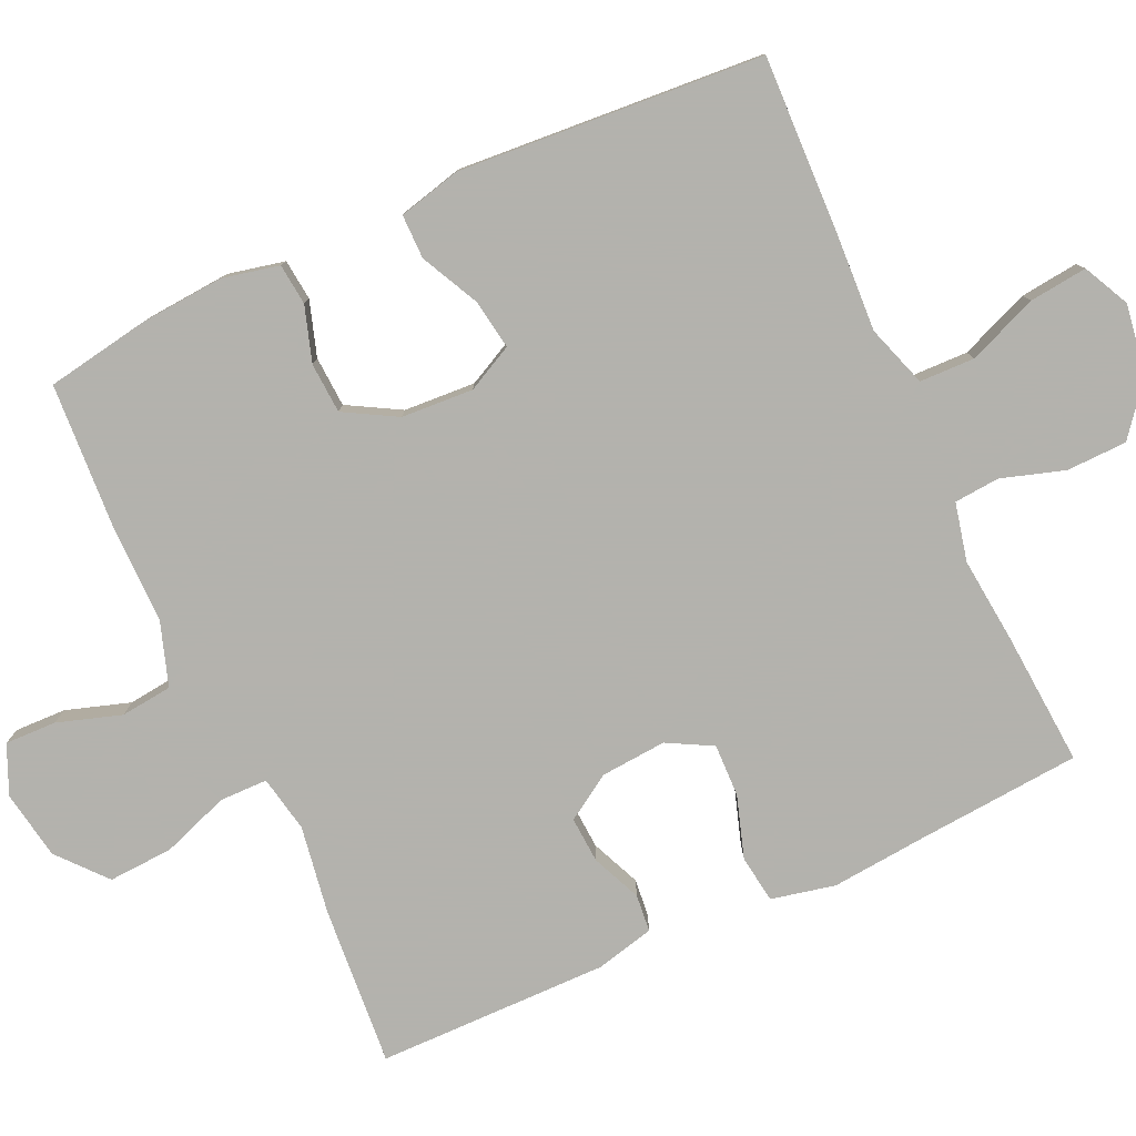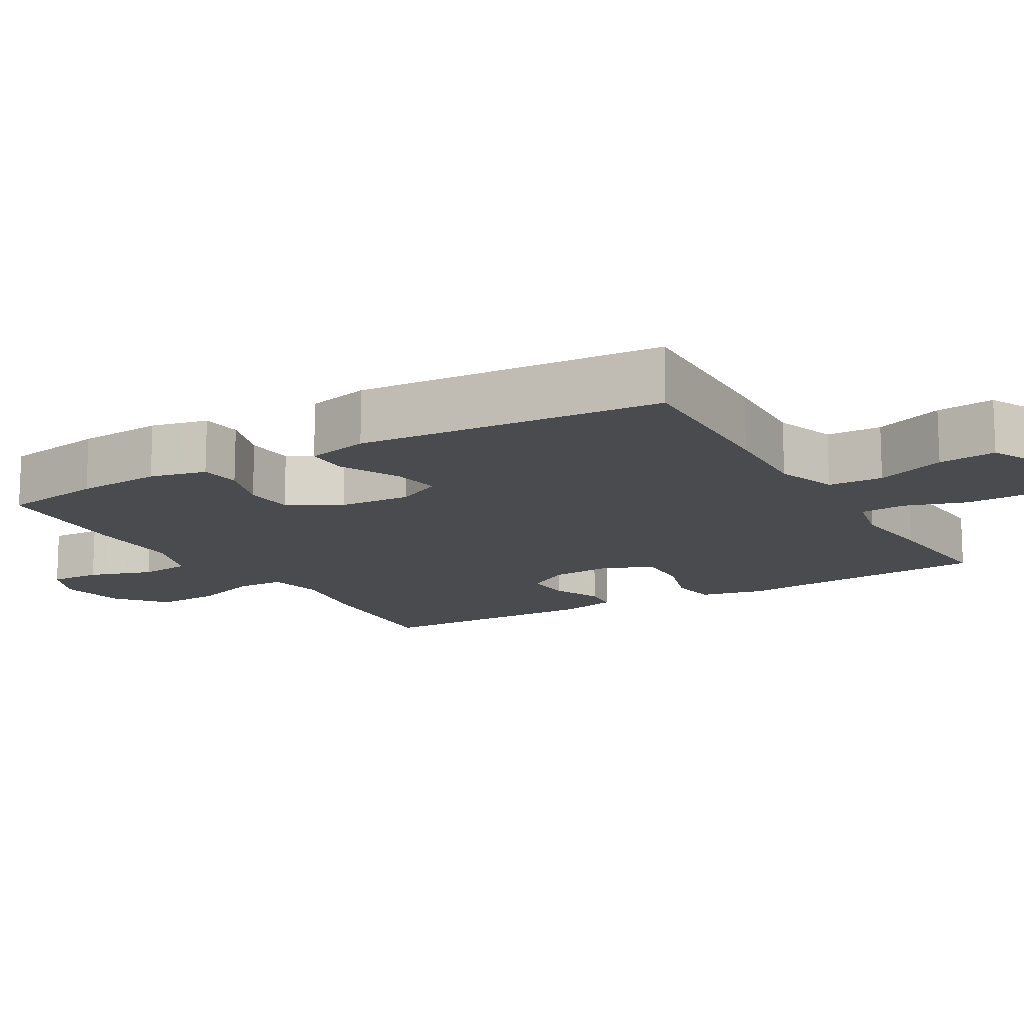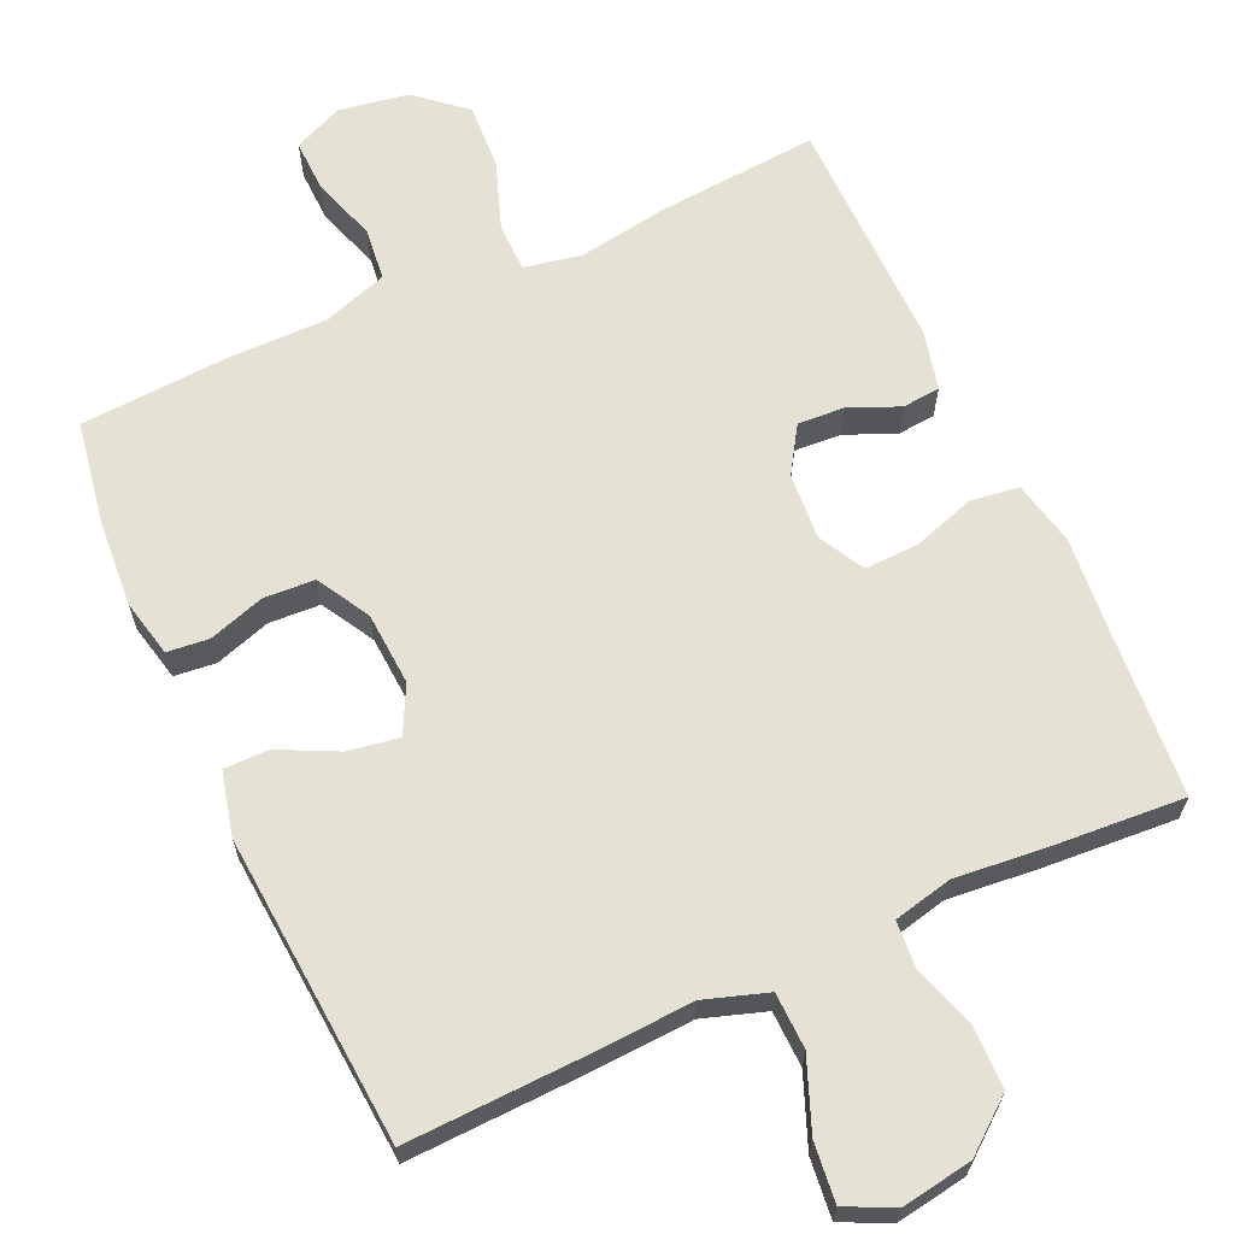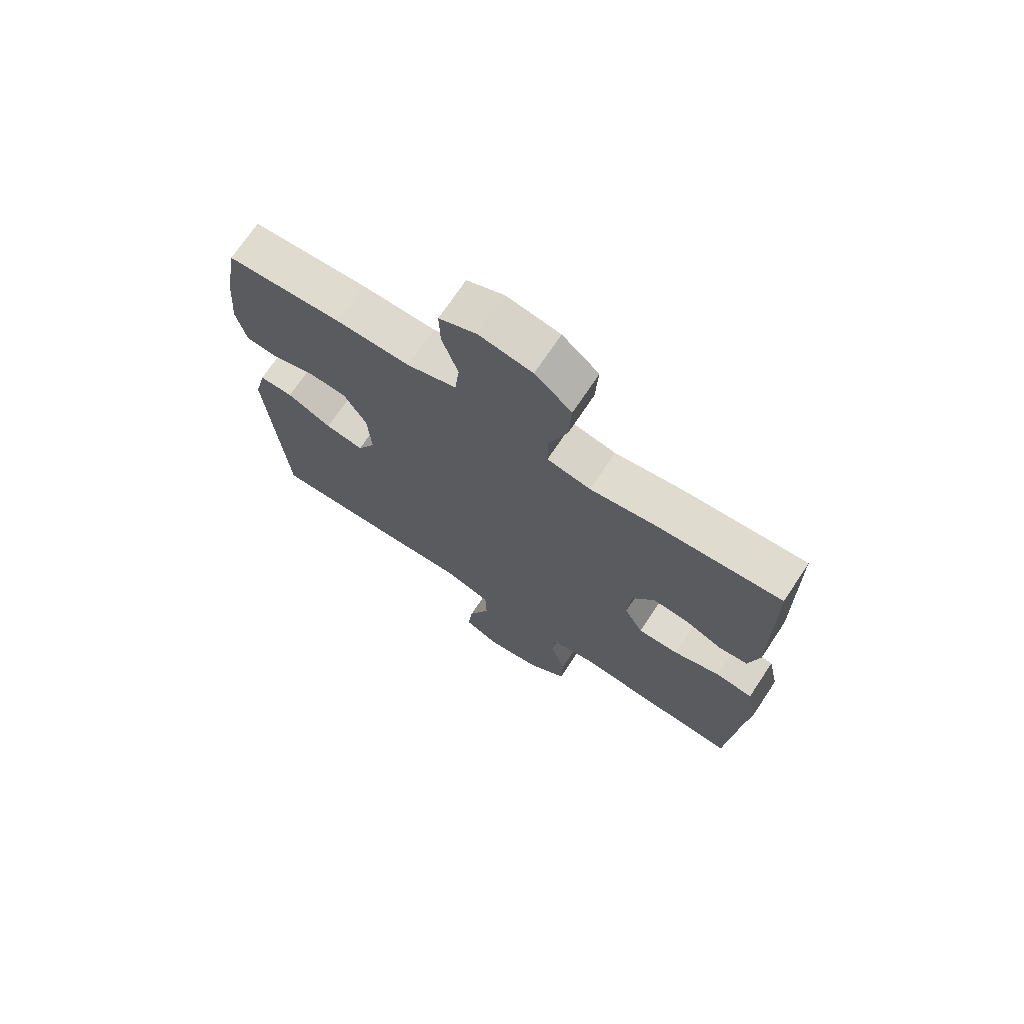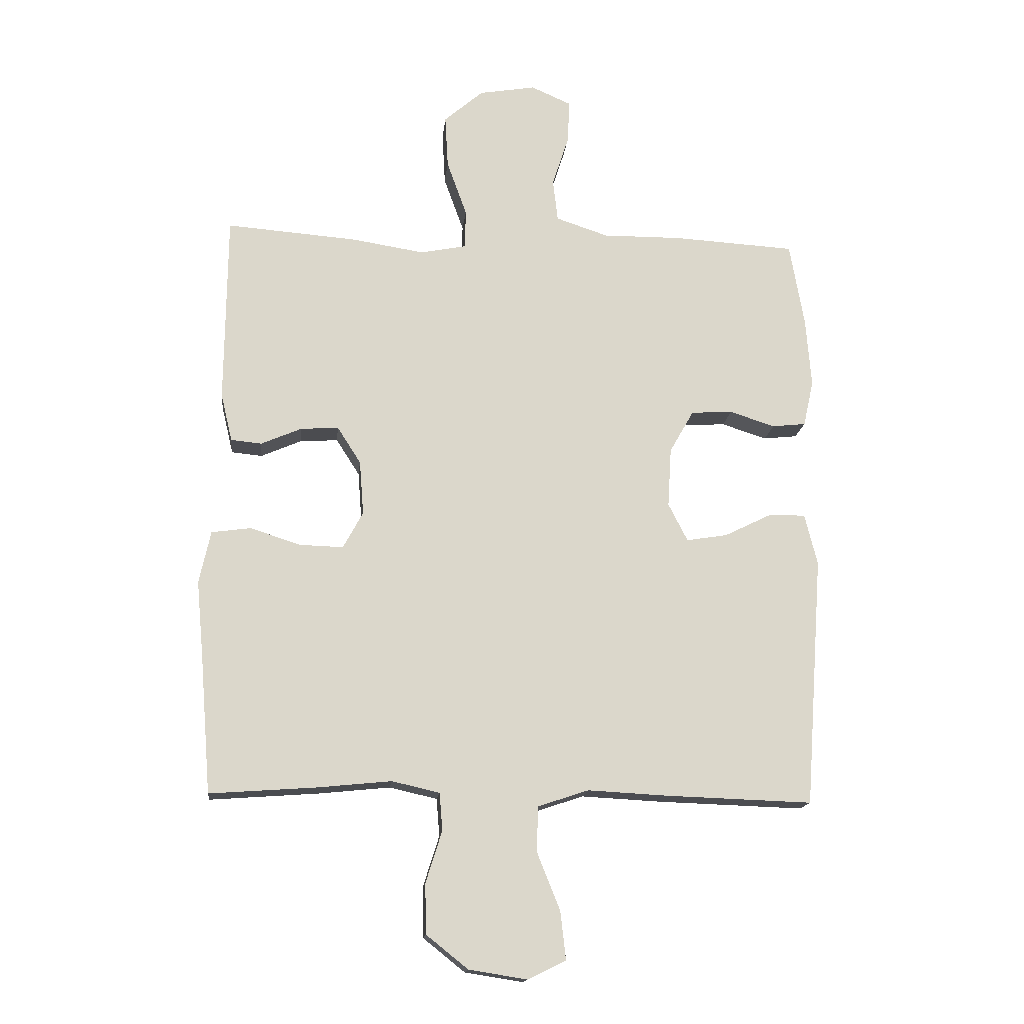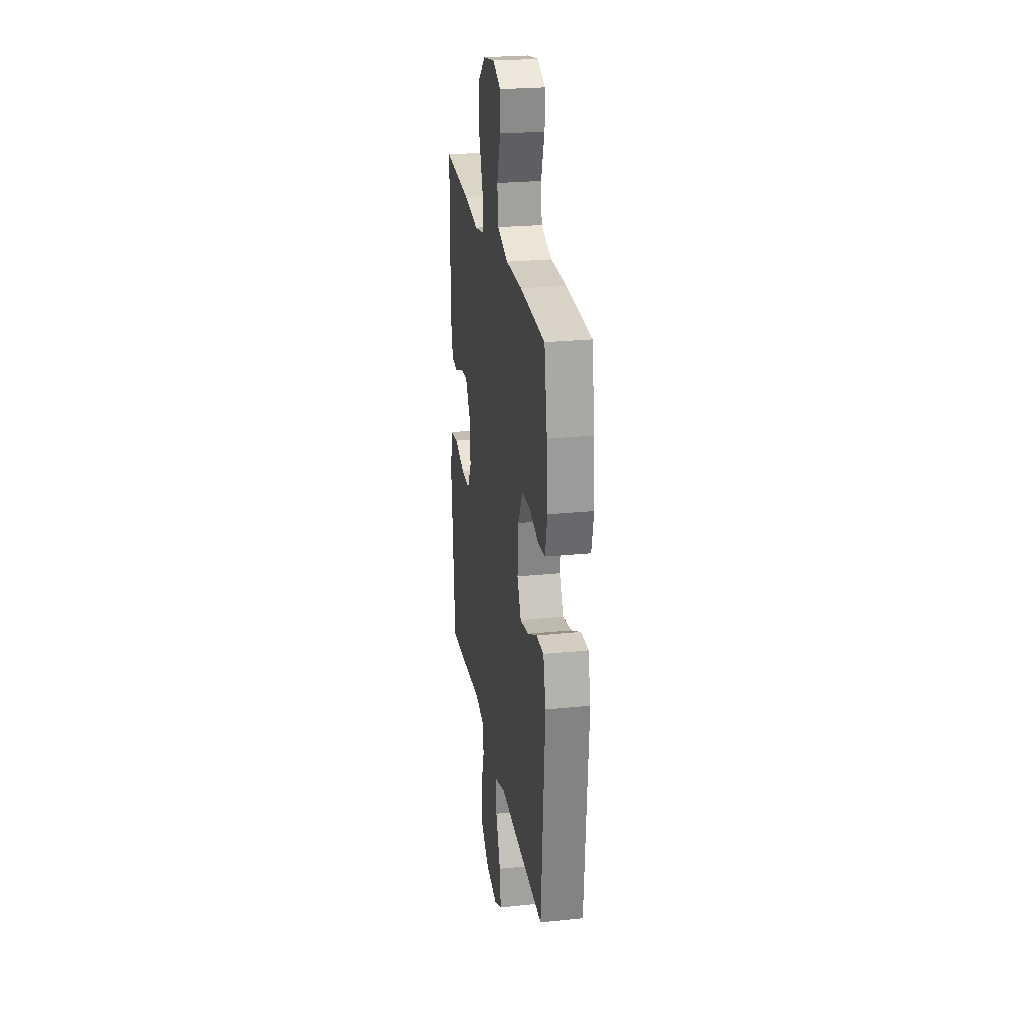
<metadata>
{"format":"obj","ext":"obj","renderer":"f3d","projection":"perspective","resolution":1024,"background":"white","views":[{"elev":-79.4,"azim":114.6,"up":"+Y"},{"elev":-13.9,"azim":120.2,"up":"+Y"},{"elev":64.9,"azim":155.4,"up":"+Y"},{"elev":71.3,"azim":-146.4,"up":"+Z"},{"elev":-15.9,"azim":-6.0,"up":"+Z"},{"elev":25.0,"azim":80.7,"up":"+Z"}]}
</metadata>
<code>
v -0.5 0.07 -0.5
v -0.518 0.07 -0.276
v -0.53 0.07 -0.146
v -0.511 0.07 -0.059
v -0.446 0.07 -0.05
v -0.362 0.07 -0.077
v -0.29 0.07 -0.079
v -0.257 0.07 -0.018
v -0.264 0.07 0.072
v -0.303 0.07 0.133
v -0.366 0.07 0.129
v -0.433 0.07 0.1
v -0.484 0.07 0.105
v -0.503 0.07 0.185
v -0.5 0.07 0.5
v -0.282 0.07 0.483
v -0.163 0.07 0.464
v -0.086 0.07 0.479
v -0.085 0.07 0.544
v -0.118 0.07 0.636
v -0.123 0.07 0.724
v -0.058 0.07 0.78
v 0.036 0.07 0.796
v 0.102 0.07 0.767
v 0.1 0.07 0.697
v 0.072 0.07 0.61
v 0.08 0.07 0.54
v 0.167 0.07 0.511
v 0.298 0.07 0.512
v 0.5 0.07 0.5
v 0.524 0.07 0.361
v 0.533 0.07 0.245
v 0.516 0.07 0.168
v 0.46 0.07 0.162
v 0.385 0.07 0.186
v 0.316 0.07 0.182
v 0.276 0.07 0.111
v 0.27 0.07 0.013
v 0.302 0.07 -0.05
v 0.37 0.07 -0.039
v 0.449 0.07 0
v 0.509 0.07 0
v 0.53 0.07 -0.085
v 0.5 0.07 -0.5
v 0.258 0.07 -0.492
v 0.125 0.07 -0.485
v 0.041 0.07 -0.513
v 0.039 0.07 -0.588
v 0.077 0.07 -0.683
v 0.086 0.07 -0.762
v 0.023 0.07 -0.793
v -0.073 0.07 -0.778
v -0.142 0.07 -0.723
v -0.144 0.07 -0.641
v -0.117 0.07 -0.555
v -0.122 0.07 -0.493
v -0.201 0.07 -0.475
v -0.32 0.07 -0.487
v -0.5 0 -0.5
v -0.518 0 -0.276
v -0.53 0 -0.146
v -0.511 0 -0.059
v -0.446 0 -0.05
v -0.362 0 -0.077
v -0.29 0 -0.079
v -0.257 0 -0.018
v -0.264 0 0.072
v -0.303 0 0.133
v -0.366 0 0.129
v -0.433 0 0.1
v -0.484 0 0.105
v -0.503 0 0.185
v -0.5 0 0.5
v -0.282 0 0.483
v -0.163 0 0.464
v -0.086 0 0.479
v -0.085 0 0.544
v -0.118 0 0.636
v -0.123 0 0.724
v -0.058 0 0.78
v 0.036 0 0.796
v 0.102 0 0.767
v 0.1 0 0.697
v 0.072 0 0.61
v 0.08 0 0.54
v 0.167 0 0.511
v 0.298 0 0.512
v 0.5 0 0.5
v 0.524 0 0.361
v 0.533 0 0.245
v 0.516 0 0.168
v 0.46 0 0.162
v 0.385 0 0.186
v 0.316 0 0.182
v 0.276 0 0.111
v 0.27 0 0.013
v 0.302 0 -0.05
v 0.37 0 -0.039
v 0.449 0 0
v 0.509 0 0
v 0.53 0 -0.085
v 0.5 0 -0.5
v 0.258 0 -0.492
v 0.125 0 -0.485
v 0.041 0 -0.513
v 0.039 0 -0.588
v 0.077 0 -0.683
v 0.086 0 -0.762
v 0.023 0 -0.793
v -0.073 0 -0.778
v -0.142 0 -0.723
v -0.144 0 -0.641
v -0.117 0 -0.555
v -0.122 0 -0.493
v -0.201 0 -0.475
v -0.32 0 -0.487
f 57 58 1 2
f 4 5 6
f 3 4 6
f 2 3 6
f 57 2 6
f 56 57 6
f 53 54 55
f 52 53 55
f 51 52 55
f 50 51 55
f 49 50 55
f 48 49 55
f 47 48 55 56
f 56 6 7
f 47 56 7
f 46 47 7
f 44 45 46
f 43 44 46
f 42 43 46
f 41 42 46
f 40 41 46
f 39 40 46
f 46 7 8
f 39 46 8
f 38 39 8
f 33 34 35
f 32 33 35
f 31 32 35
f 30 31 35
f 29 30 35
f 28 29 35
f 27 28 35 36
f 24 25 26
f 23 24 26
f 22 23 26
f 21 22 26
f 20 21 26
f 19 20 26
f 18 19 26 27
f 15 16 17
f 14 15 17
f 13 14 17
f 12 13 17
f 11 12 17
f 10 11 17 18
f 27 36 37
f 18 27 37
f 10 18 37
f 9 10 37
f 8 9 37 38
f 60 59 116 115
f 64 63 62
f 64 62 61
f 64 61 60
f 64 60 115
f 64 115 114
f 113 112 111
f 113 111 110
f 113 110 109
f 113 109 108
f 113 108 107
f 113 107 106
f 114 113 106 105
f 65 64 114
f 65 114 105
f 65 105 104
f 104 103 102
f 104 102 101
f 104 101 100
f 104 100 99
f 104 99 98
f 104 98 97
f 66 65 104
f 66 104 97
f 66 97 96
f 93 92 91
f 93 91 90
f 93 90 89
f 93 89 88
f 93 88 87
f 93 87 86
f 94 93 86 85
f 84 83 82
f 84 82 81
f 84 81 80
f 84 80 79
f 84 79 78
f 84 78 77
f 85 84 77 76
f 75 74 73
f 75 73 72
f 75 72 71
f 75 71 70
f 75 70 69
f 76 75 69 68
f 95 94 85
f 95 85 76
f 95 76 68
f 95 68 67
f 96 95 67 66
f 1 59 60 2
f 2 60 61 3
f 3 61 62 4
f 4 62 63 5
f 5 63 64 6
f 6 64 65 7
f 7 65 66 8
f 8 66 67 9
f 9 67 68 10
f 10 68 69 11
f 11 69 70 12
f 12 70 71 13
f 13 71 72 14
f 14 72 73 15
f 15 73 74 16
f 16 74 75 17
f 17 75 76 18
f 18 76 77 19
f 19 77 78 20
f 20 78 79 21
f 21 79 80 22
f 22 80 81 23
f 23 81 82 24
f 24 82 83 25
f 25 83 84 26
f 26 84 85 27
f 27 85 86 28
f 28 86 87 29
f 29 87 88 30
f 30 88 89 31
f 31 89 90 32
f 32 90 91 33
f 33 91 92 34
f 34 92 93 35
f 35 93 94 36
f 36 94 95 37
f 37 95 96 38
f 38 96 97 39
f 39 97 98 40
f 40 98 99 41
f 41 99 100 42
f 42 100 101 43
f 43 101 102 44
f 44 102 103 45
f 45 103 104 46
f 46 104 105 47
f 47 105 106 48
f 48 106 107 49
f 49 107 108 50
f 50 108 109 51
f 51 109 110 52
f 52 110 111 53
f 53 111 112 54
f 54 112 113 55
f 55 113 114 56
f 56 114 115 57
f 57 115 116 58
f 58 116 59 1

</code>
